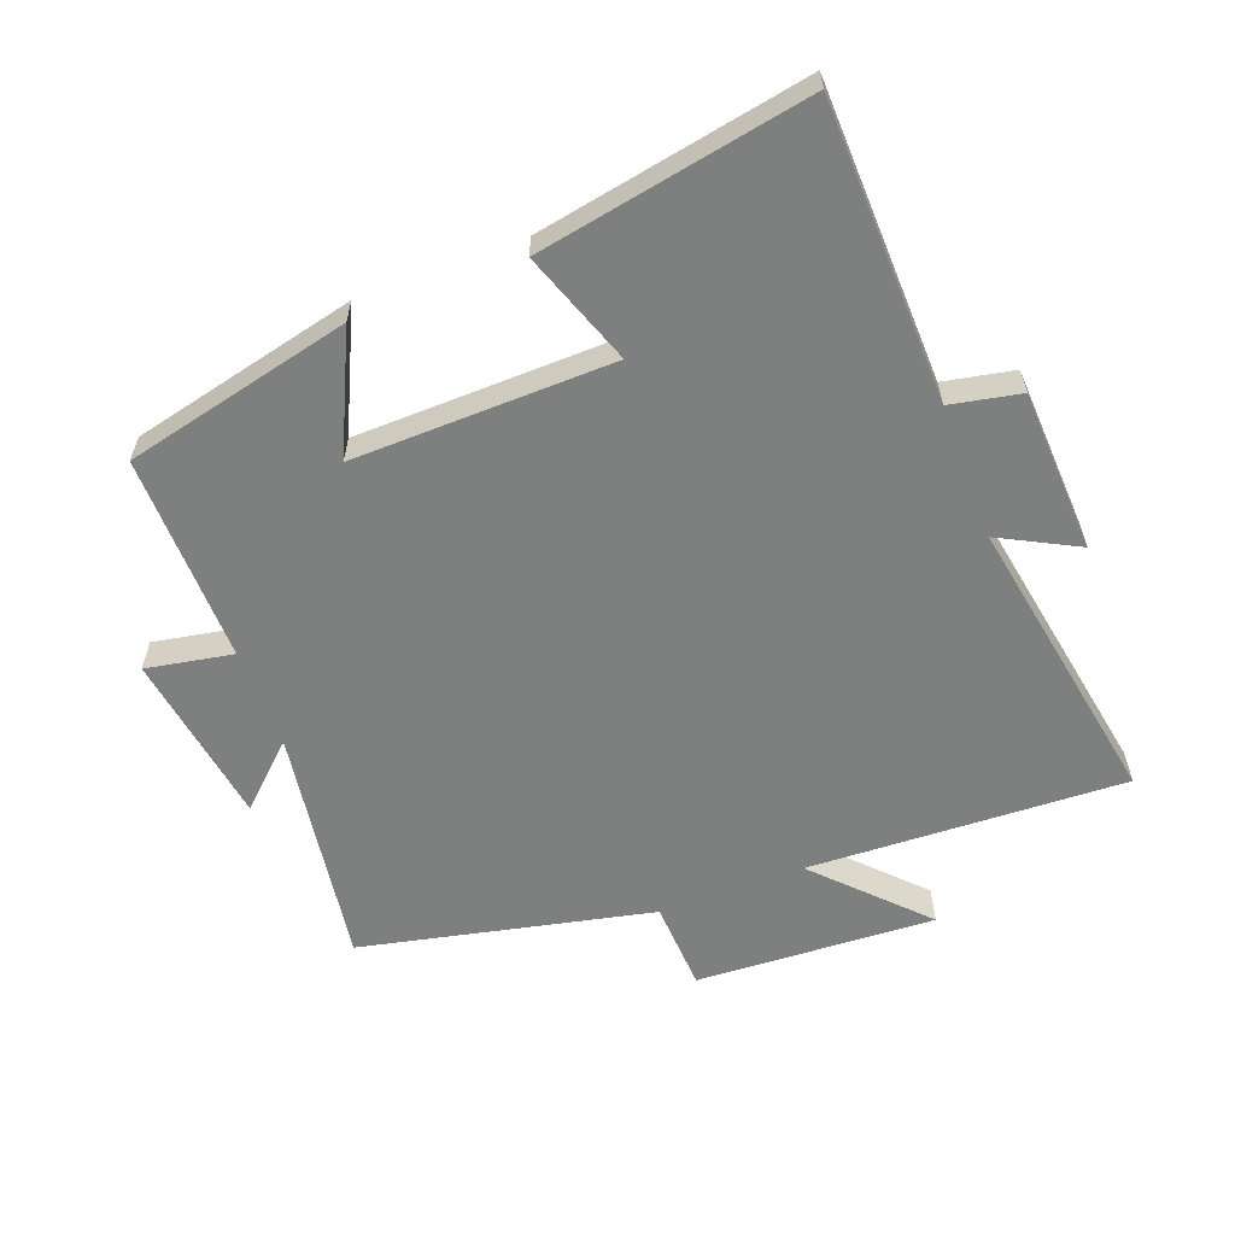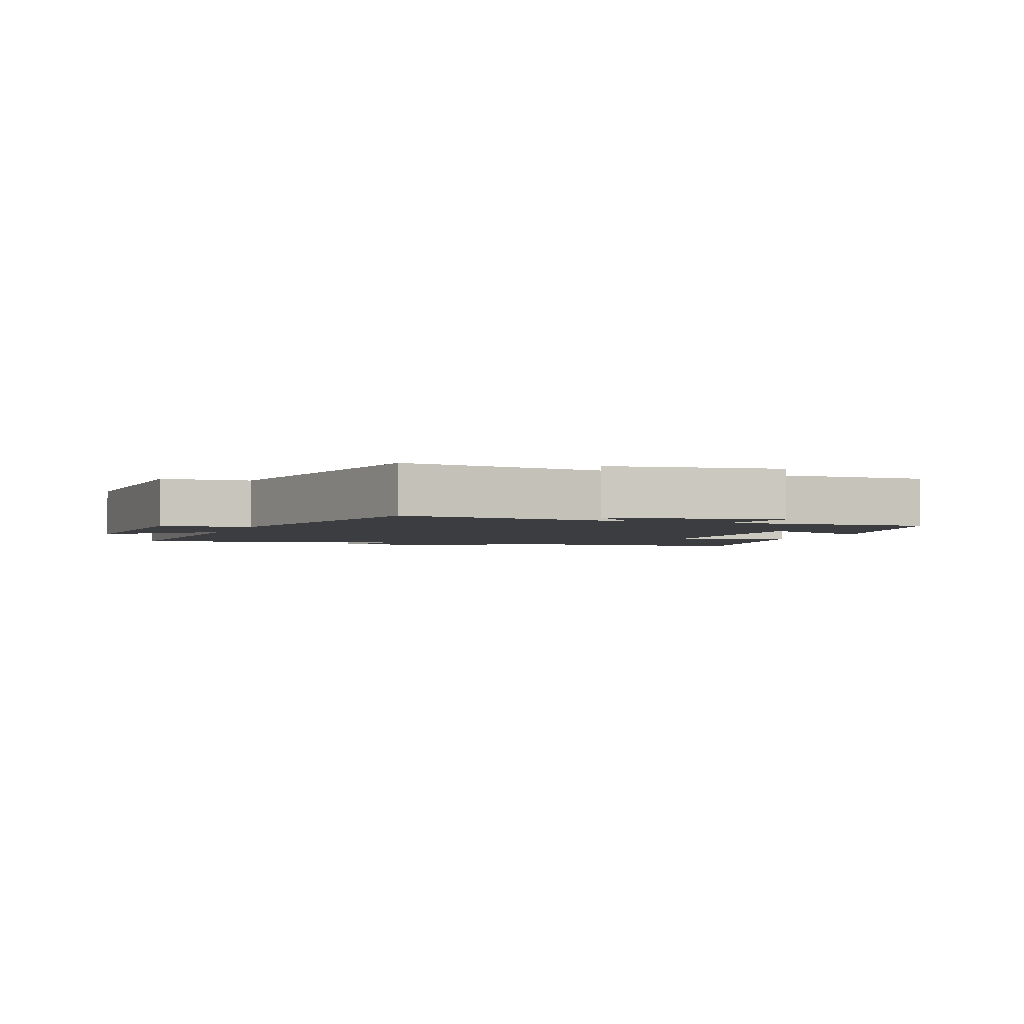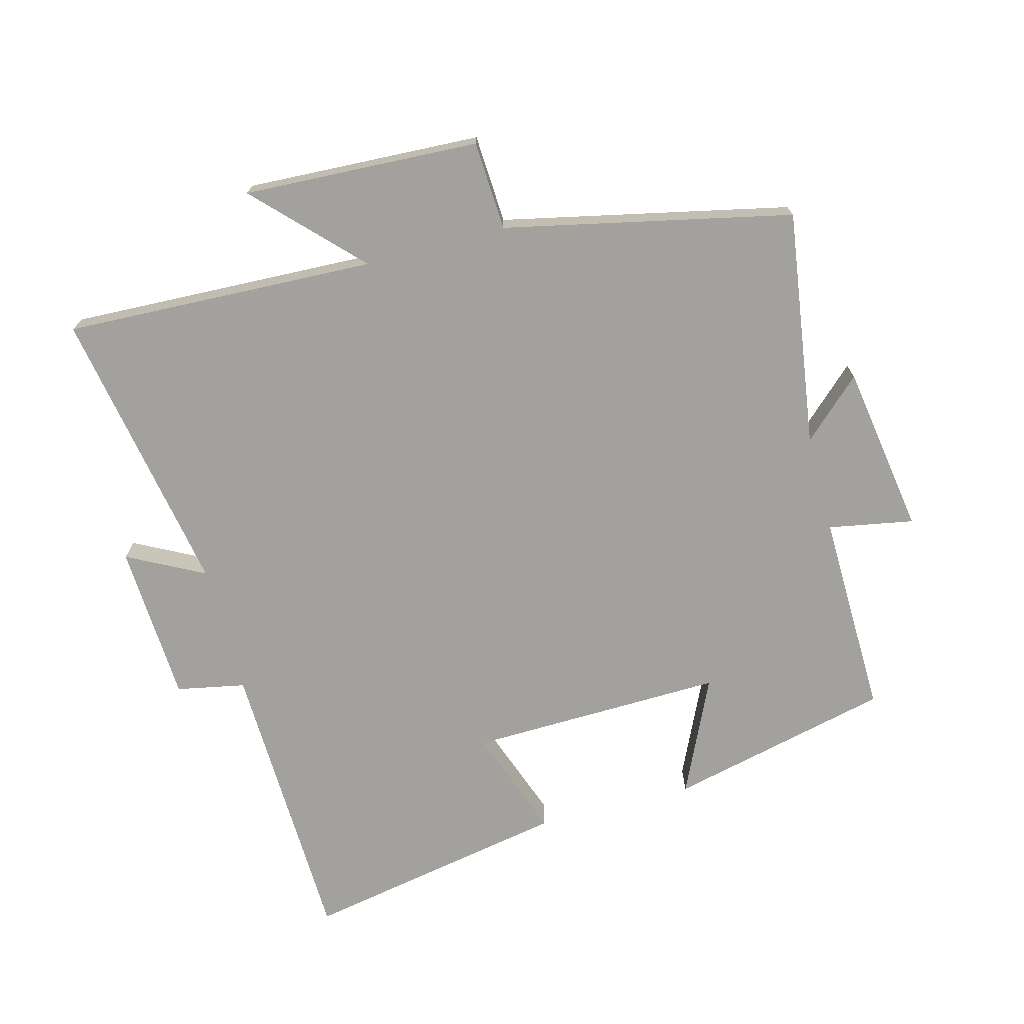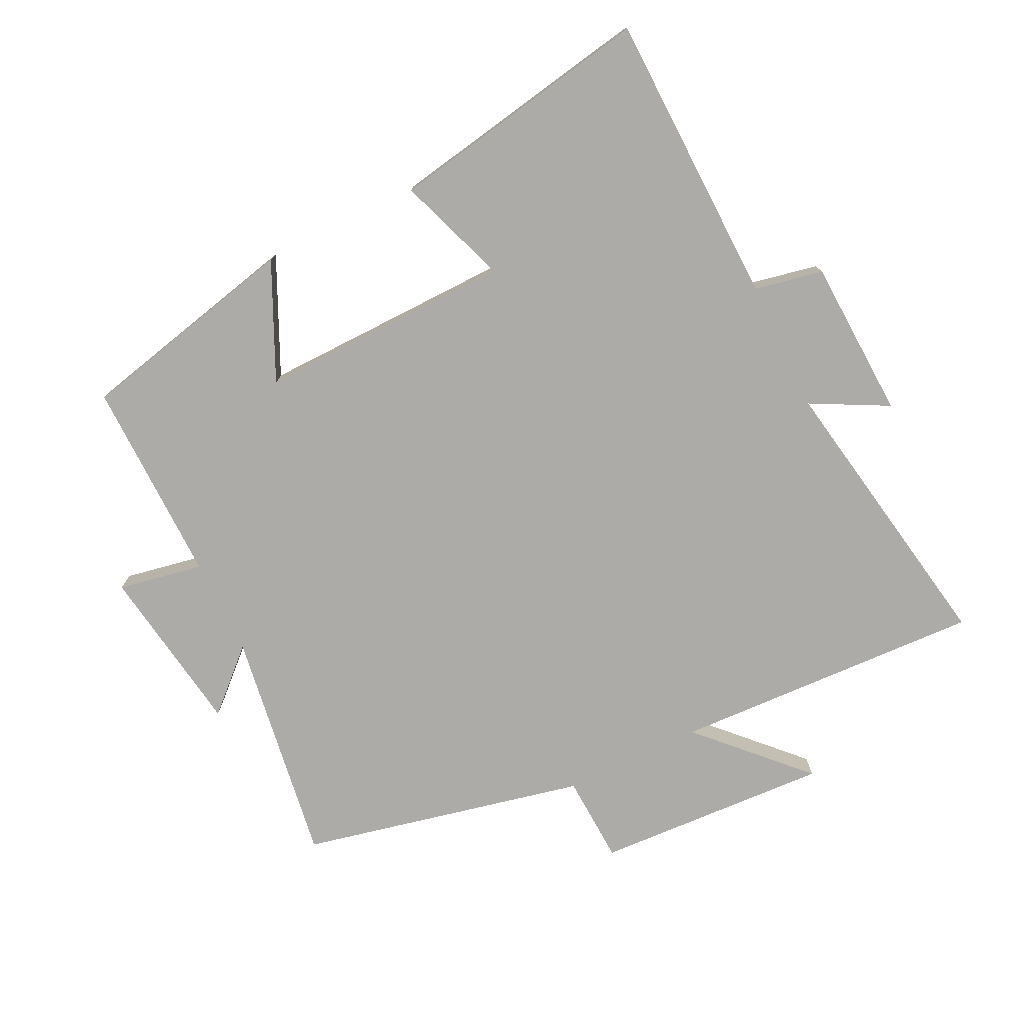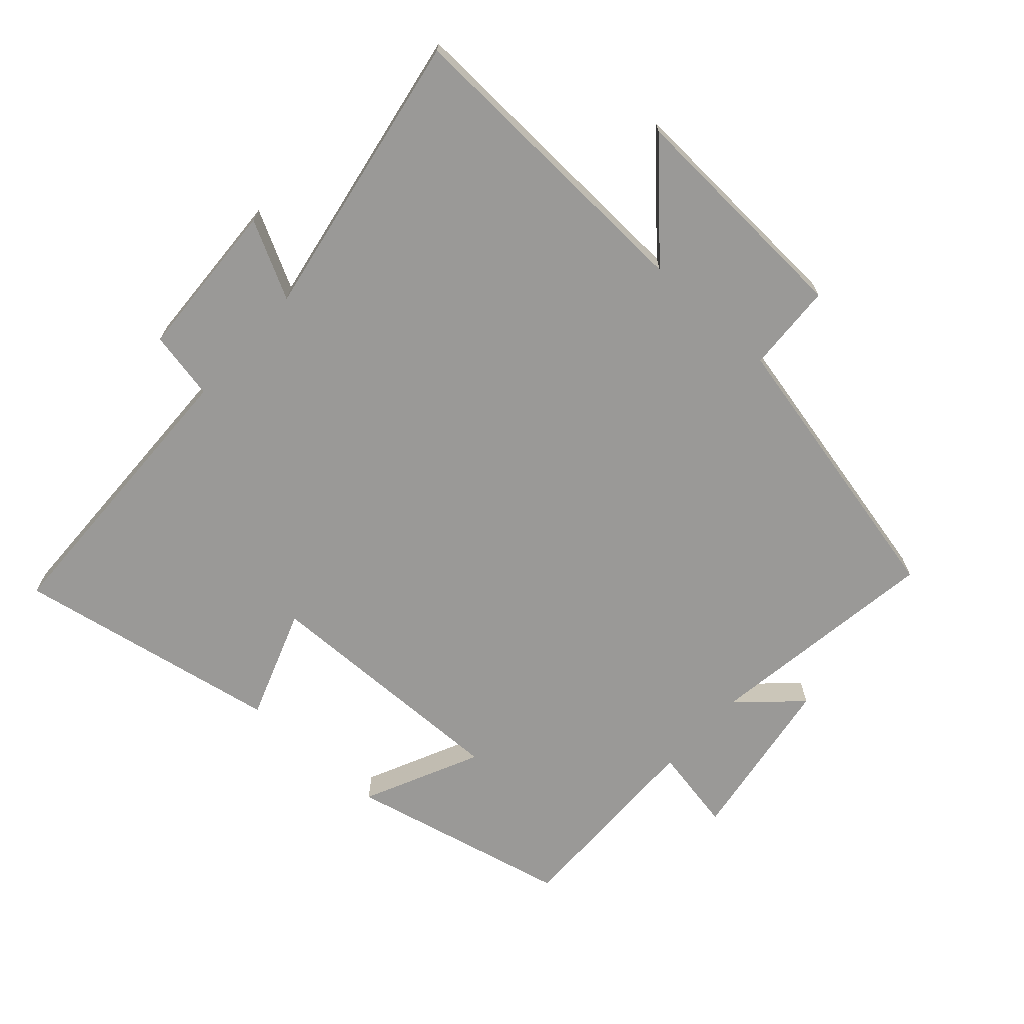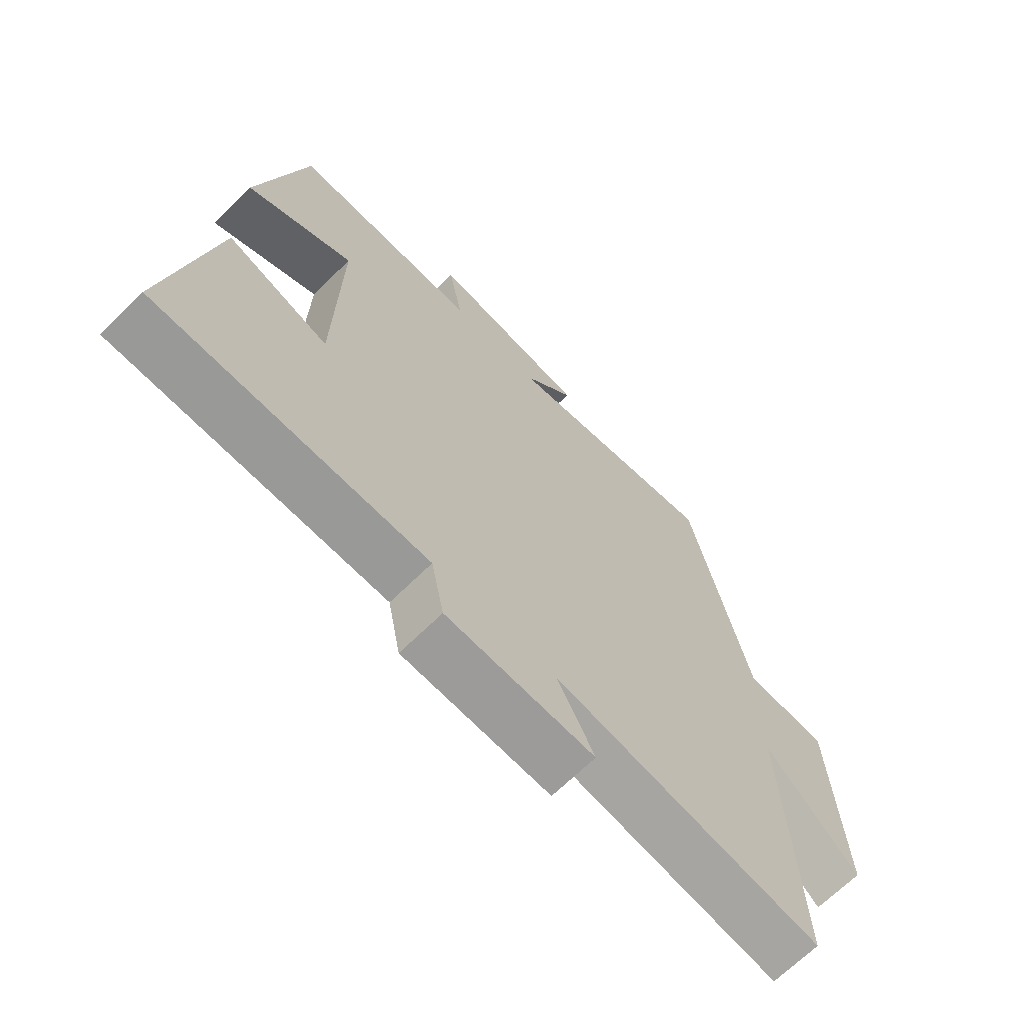
<metadata>
{"format":"obj","ext":"obj","renderer":"f3d","projection":"perspective","resolution":1024,"background":"white","views":[{"elev":-59.6,"azim":110.7,"up":"+Y"},{"elev":-2.7,"azim":-20.4,"up":"+Y"},{"elev":-72.0,"azim":-75.0,"up":"+Y"},{"elev":-76.3,"azim":115.9,"up":"+Y"},{"elev":-69.0,"azim":-132.1,"up":"+Y"},{"elev":-67.9,"azim":134.6,"up":"+Z"}]}
</metadata>
<code>
v 0.421 0.07 0.505
v 0.5 0.07 0.165
v 0.322 0.07 0.248
v 0.33 0.07 -0.142
v 0.5 0.07 -0.081
v 0.575 0.07 -0.488
v 0.126 0.07 -0.5
v 0.105 0.07 -0.605
v -0.139 0.07 -0.617
v -0.078 0.07 -0.5
v -0.52 0.07 -0.578
v -0.5 0.07 -0.102
v -0.654 0.07 -0.251
v -0.636 0.07 0.109
v -0.5 0.07 0.116
v -0.404 0.07 0.553
v -0.044 0.07 0.5
v -0.128 0.07 0.59
v 0.132 0.07 0.63
v 0.108 0.07 0.5
v 0.421 0 0.505
v 0.5 0 0.165
v 0.322 0 0.248
v 0.33 0 -0.142
v 0.5 0 -0.081
v 0.575 0 -0.488
v 0.126 0 -0.5
v 0.105 0 -0.605
v -0.139 0 -0.617
v -0.078 0 -0.5
v -0.52 0 -0.578
v -0.5 0 -0.102
v -0.654 0 -0.251
v -0.636 0 0.109
v -0.5 0 0.116
v -0.404 0 0.553
v -0.044 0 0.5
v -0.128 0 0.59
v 0.132 0 0.63
v 0.108 0 0.5
f 17 18 19 20
f 15 16 17
f 15 17 20
f 12 13 14 15
f 12 15 20 1
f 10 11 12 1
f 7 8 9 10
f 6 7 10
f 5 6 10
f 4 5 10
f 3 4 10
f 1 2 3
f 1 3 10
f 40 39 38 37
f 37 36 35
f 40 37 35
f 35 34 33 32
f 21 40 35 32
f 21 32 31 30
f 30 29 28 27
f 30 27 26
f 30 26 25
f 30 25 24
f 30 24 23
f 23 22 21
f 30 23 21
f 1 21 22 2
f 2 22 23 3
f 3 23 24 4
f 4 24 25 5
f 5 25 26 6
f 6 26 27 7
f 7 27 28 8
f 8 28 29 9
f 9 29 30 10
f 10 30 31 11
f 11 31 32 12
f 12 32 33 13
f 13 33 34 14
f 14 34 35 15
f 15 35 36 16
f 16 36 37 17
f 17 37 38 18
f 18 38 39 19
f 19 39 40 20
f 20 40 21 1

</code>
